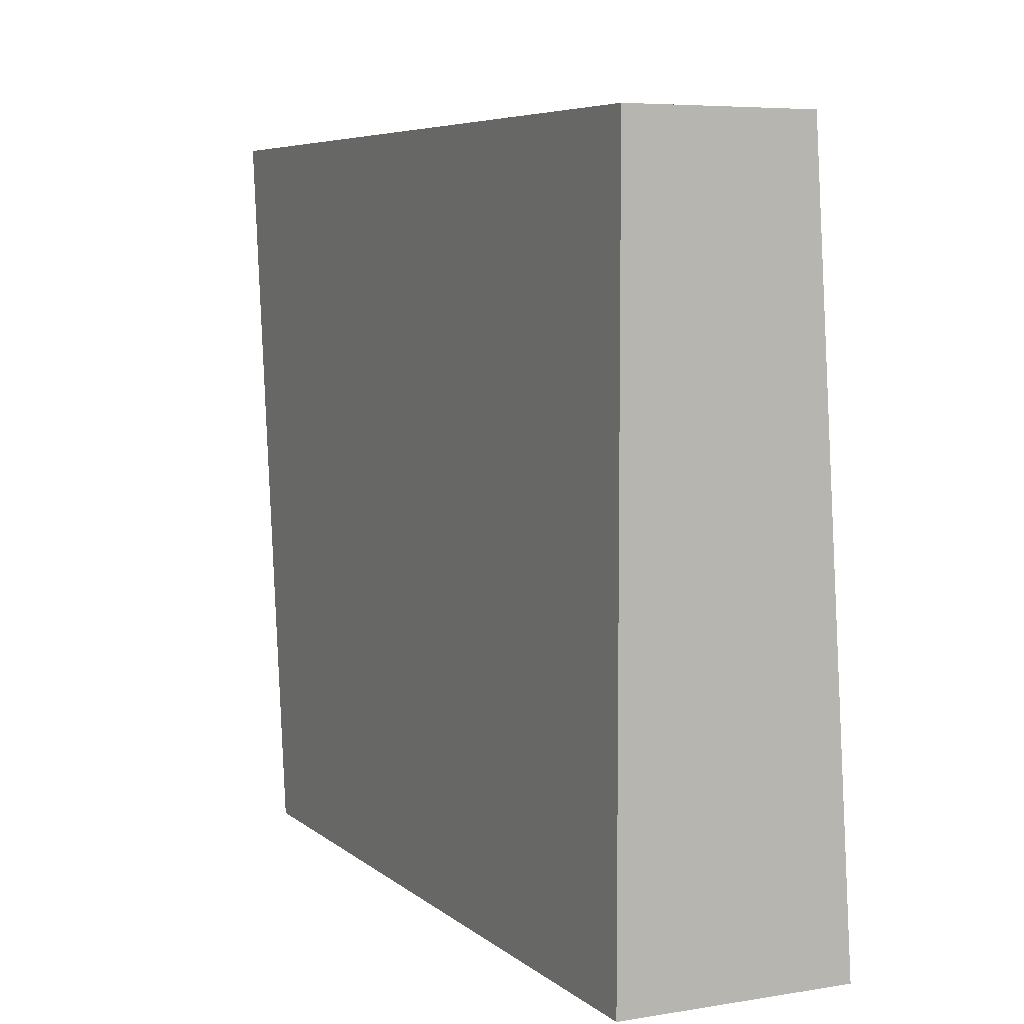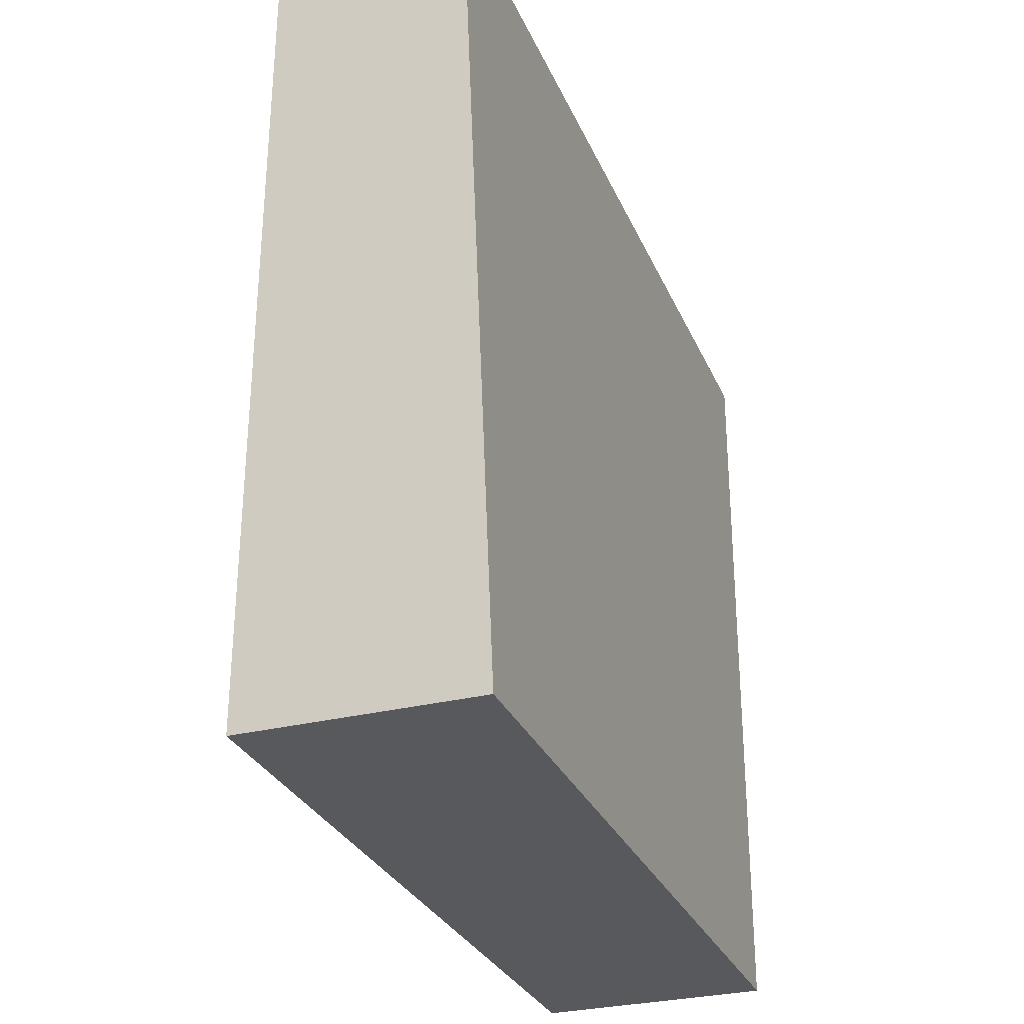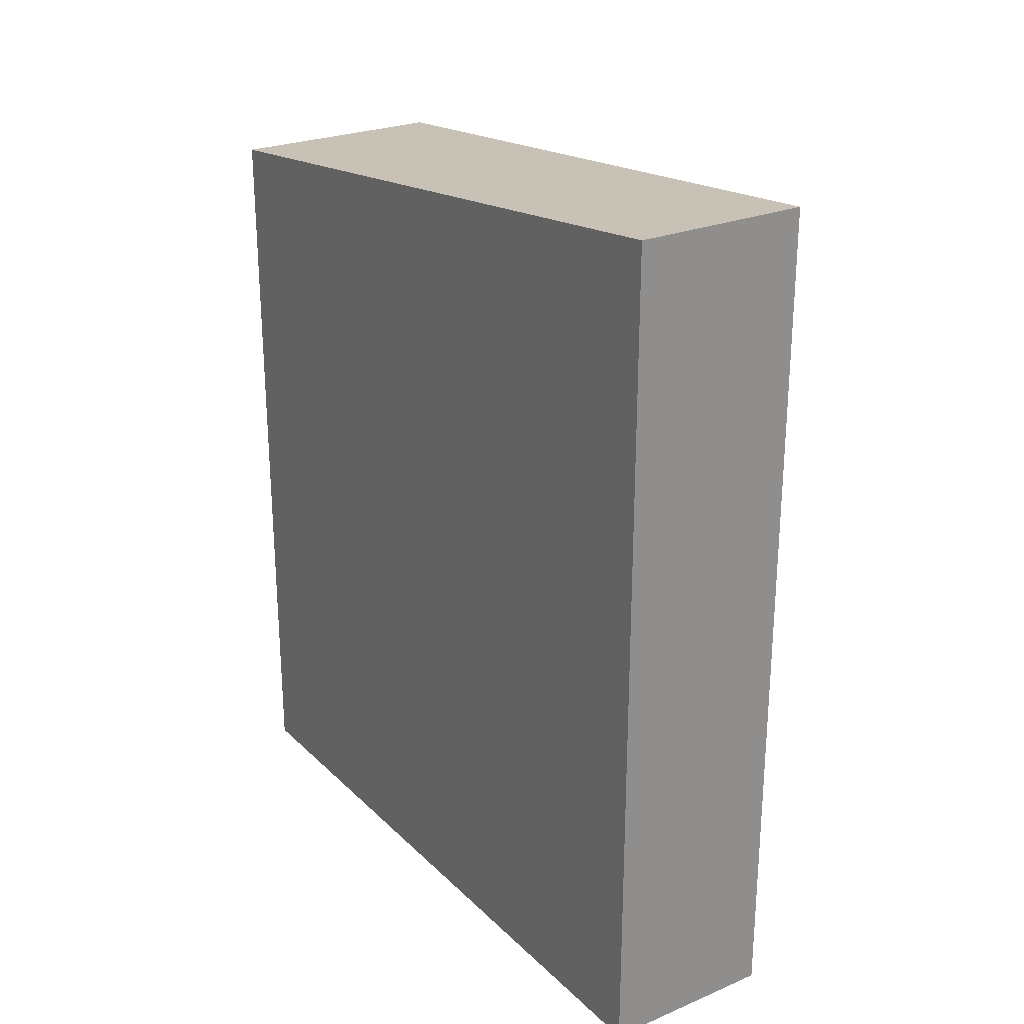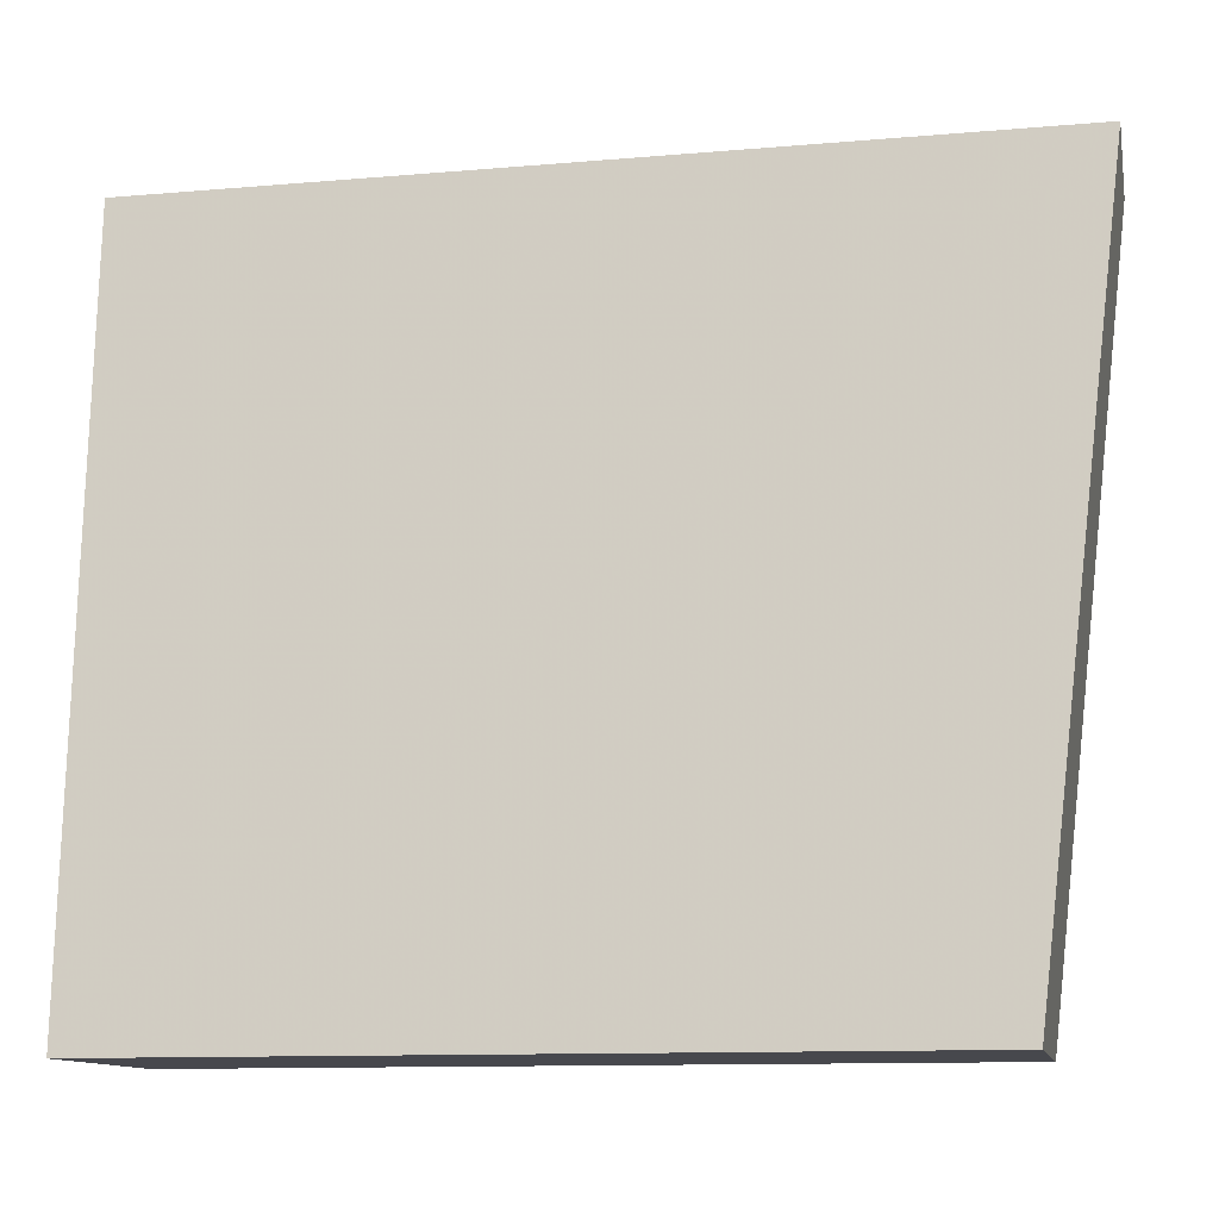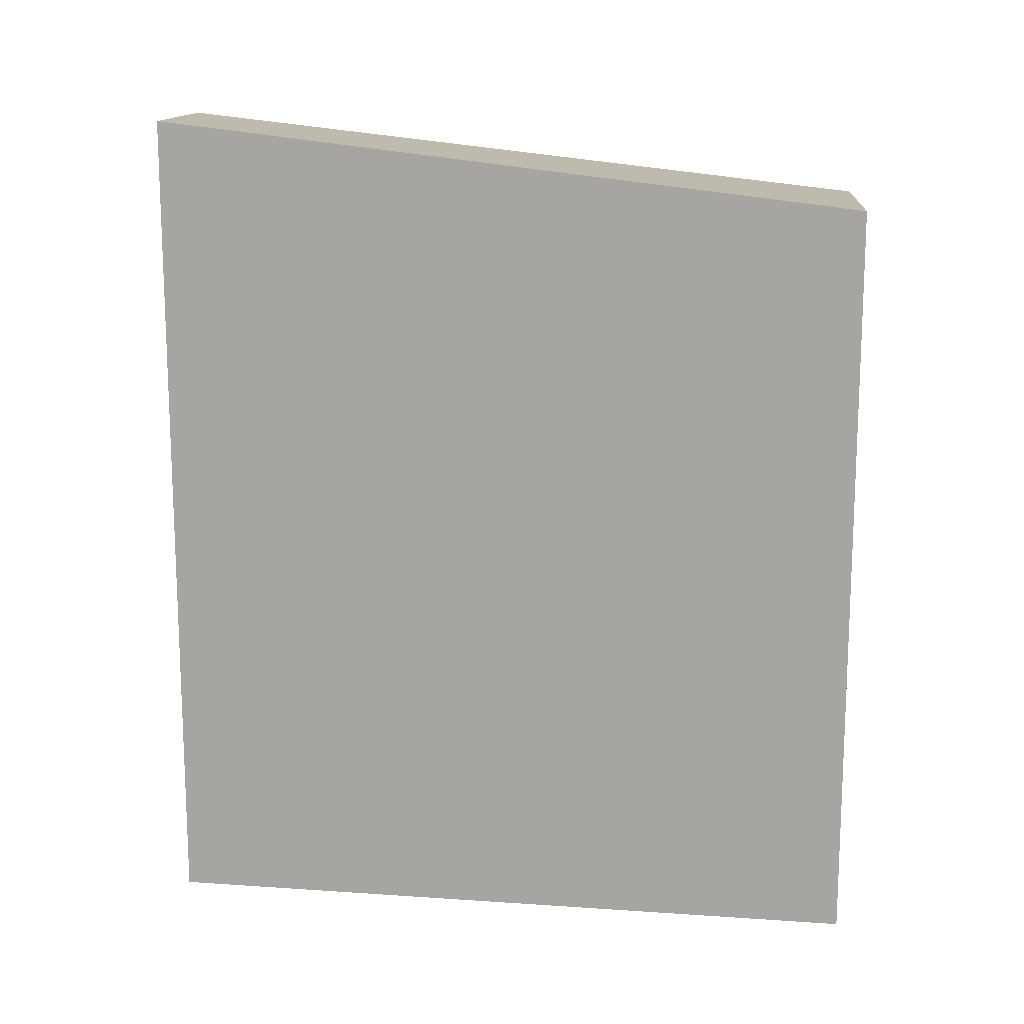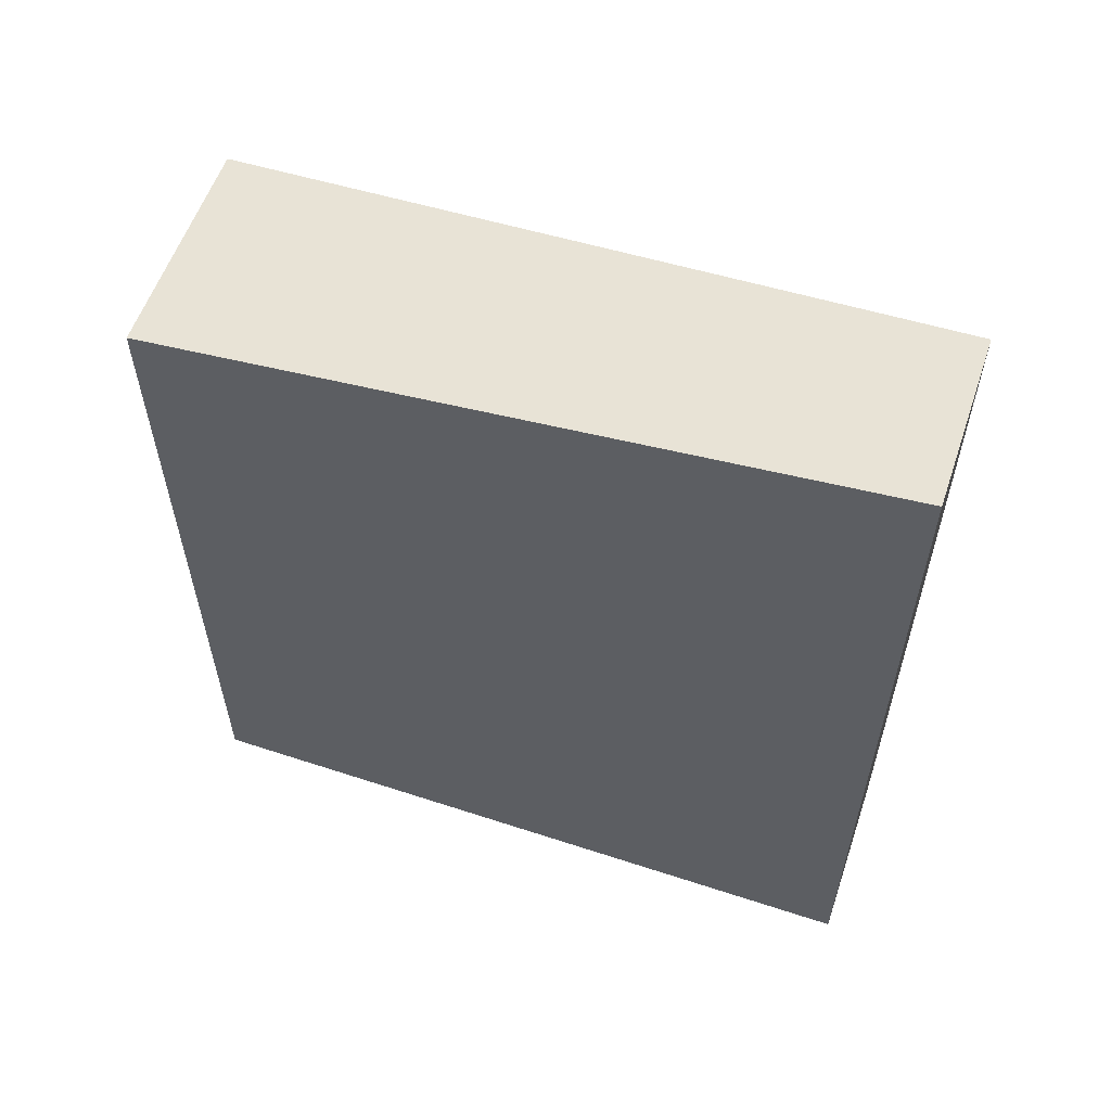
<metadata>
{"format":"obj","ext":"obj","renderer":"f3d","projection":"perspective","resolution":1024,"background":"white","views":[{"elev":6.3,"azim":154.3,"up":"+Y"},{"elev":-29.6,"azim":20.3,"up":"+Y"},{"elev":25.2,"azim":146.0,"up":"+Z"},{"elev":-11.8,"azim":-78.4,"up":"+Y"},{"elev":14.1,"azim":-85.1,"up":"+Z"},{"elev":57.7,"azim":108.8,"up":"+Z"}]}
</metadata>
<code>
v 0.5 -0.3 0.045
v 0.5 -0.3 -0.085
v 0.5 -0.1772 0.05888
v 0.47 -0.1772 0.05888
v 0.4621 -0.3 -0.085
v 0.5 -0.1773 -0.085
v 0.4621 -0.3 0.045
v 0.47 -0.1773 -0.085
f 1 2 3
f 1 3 4
f 5 2 1
f 6 3 2
f 6 4 3
f 6 2 5
f 7 5 1
f 7 1 4
f 7 4 5
f 8 6 5
f 8 5 4
f 8 4 6

</code>
